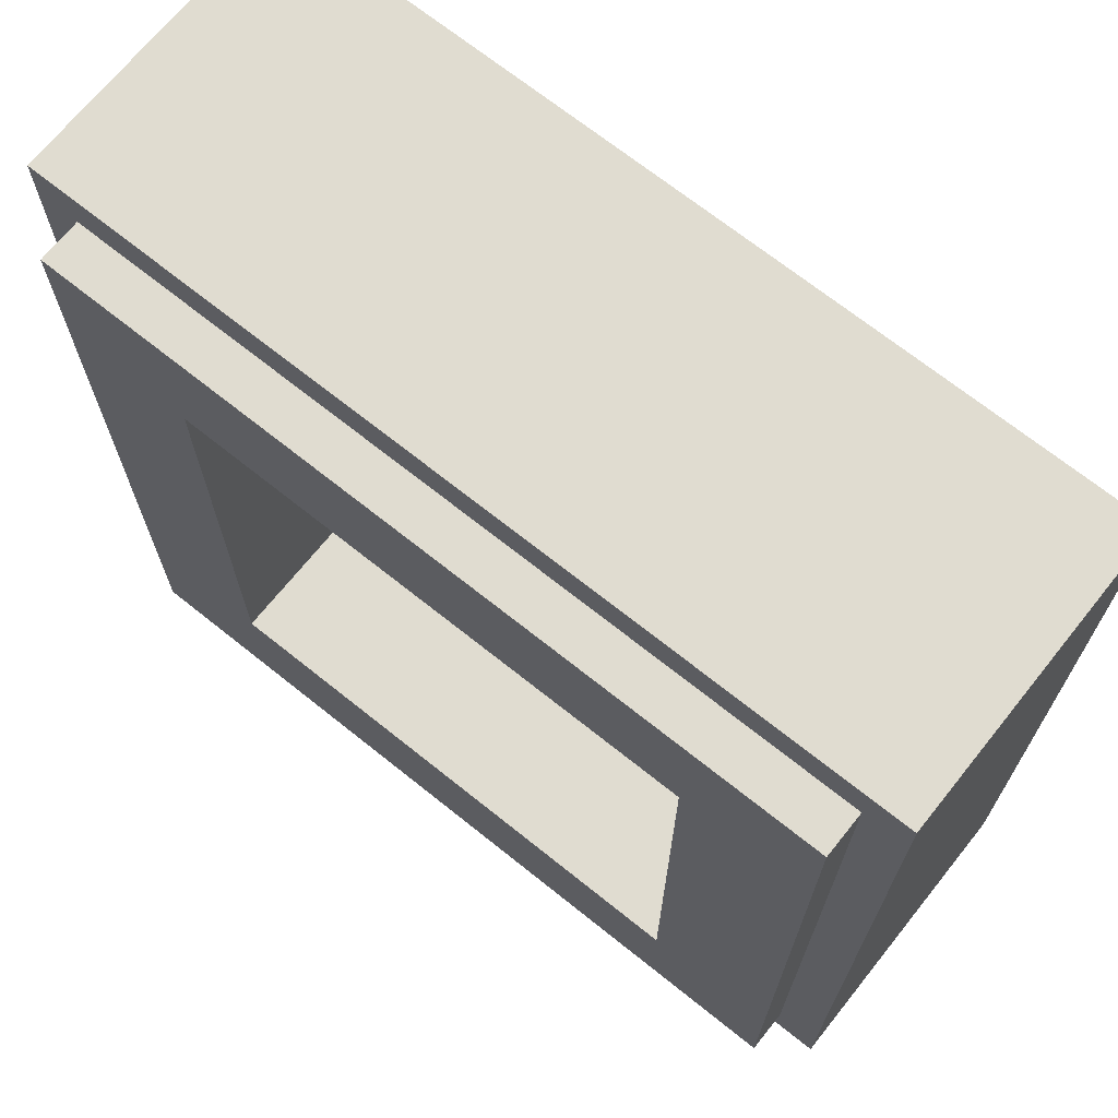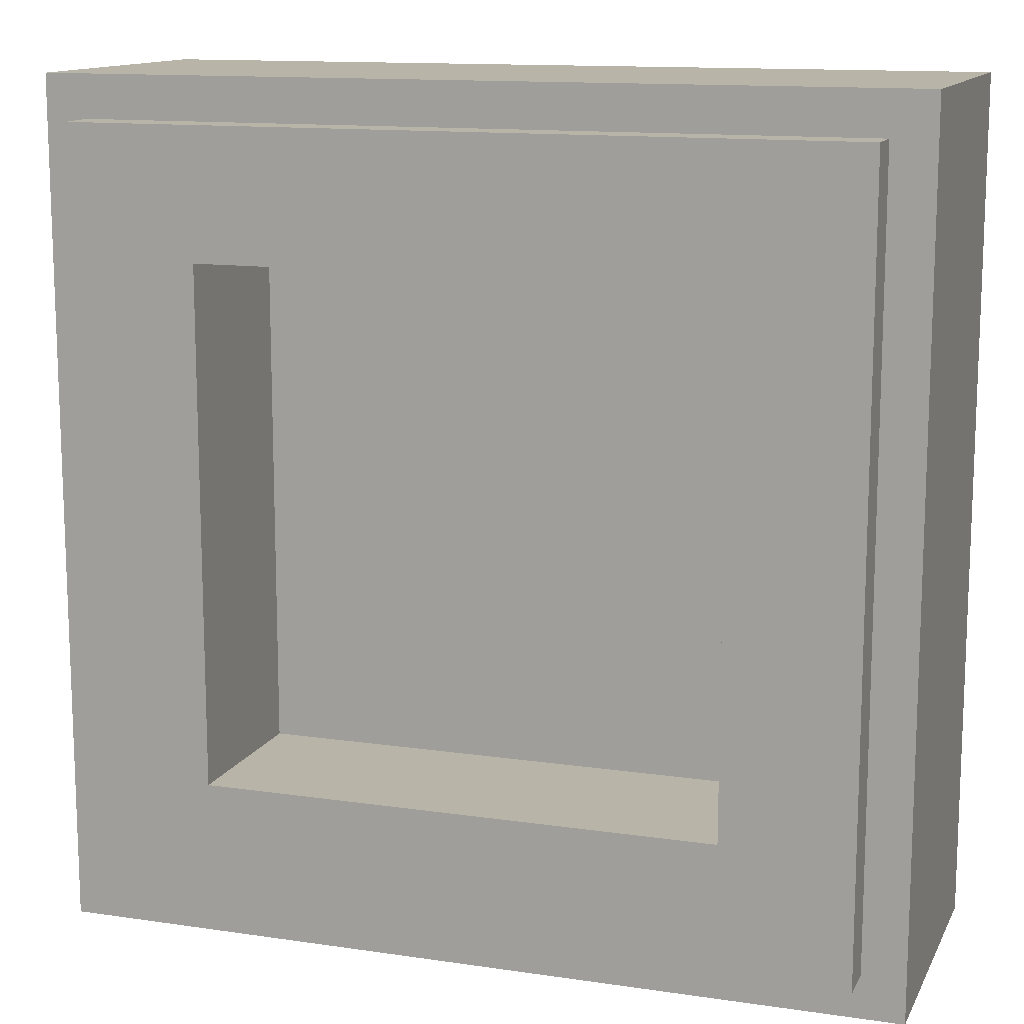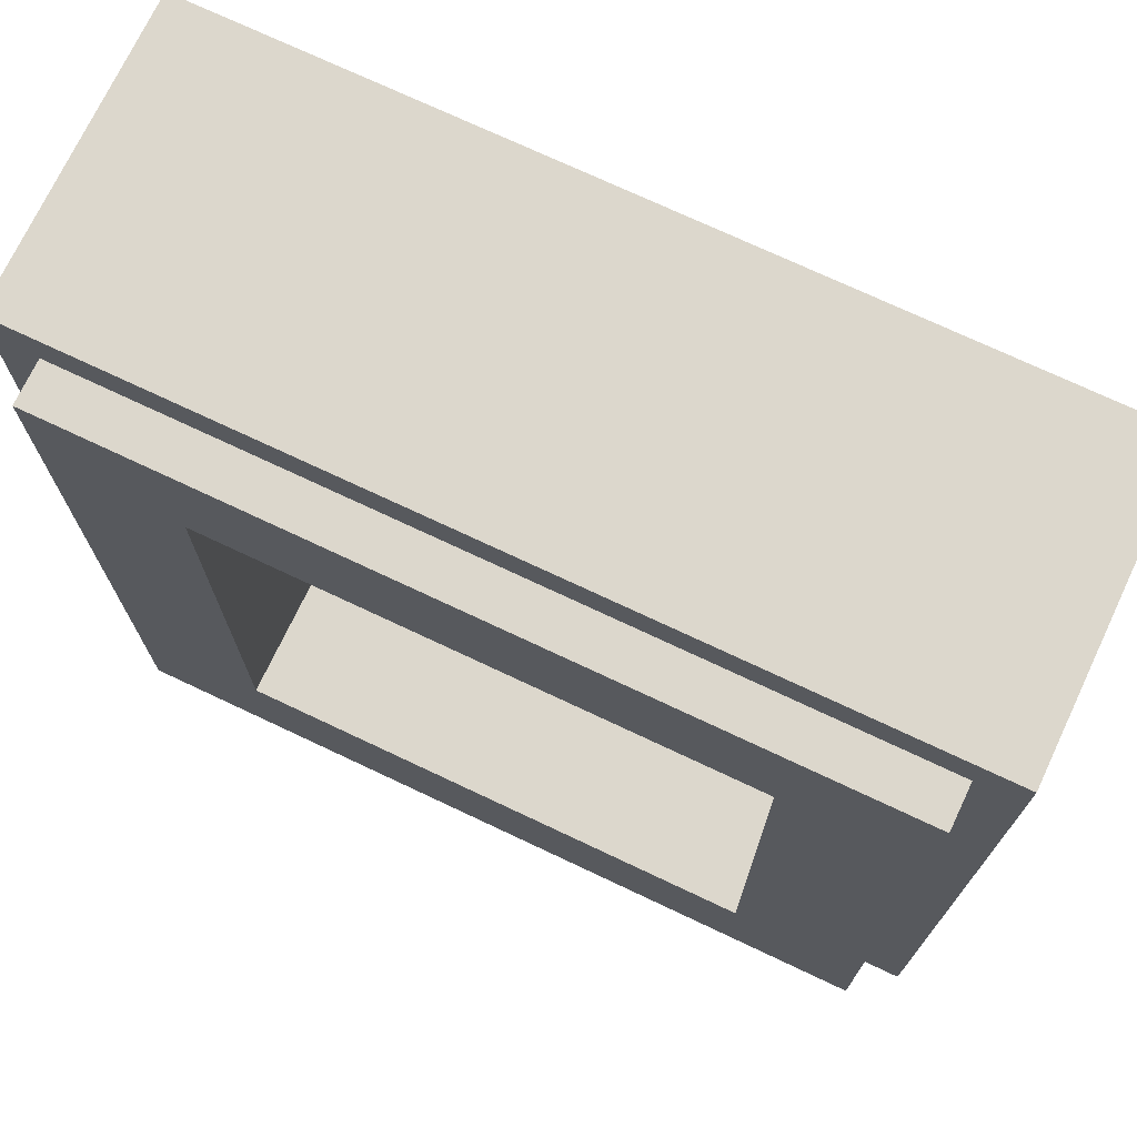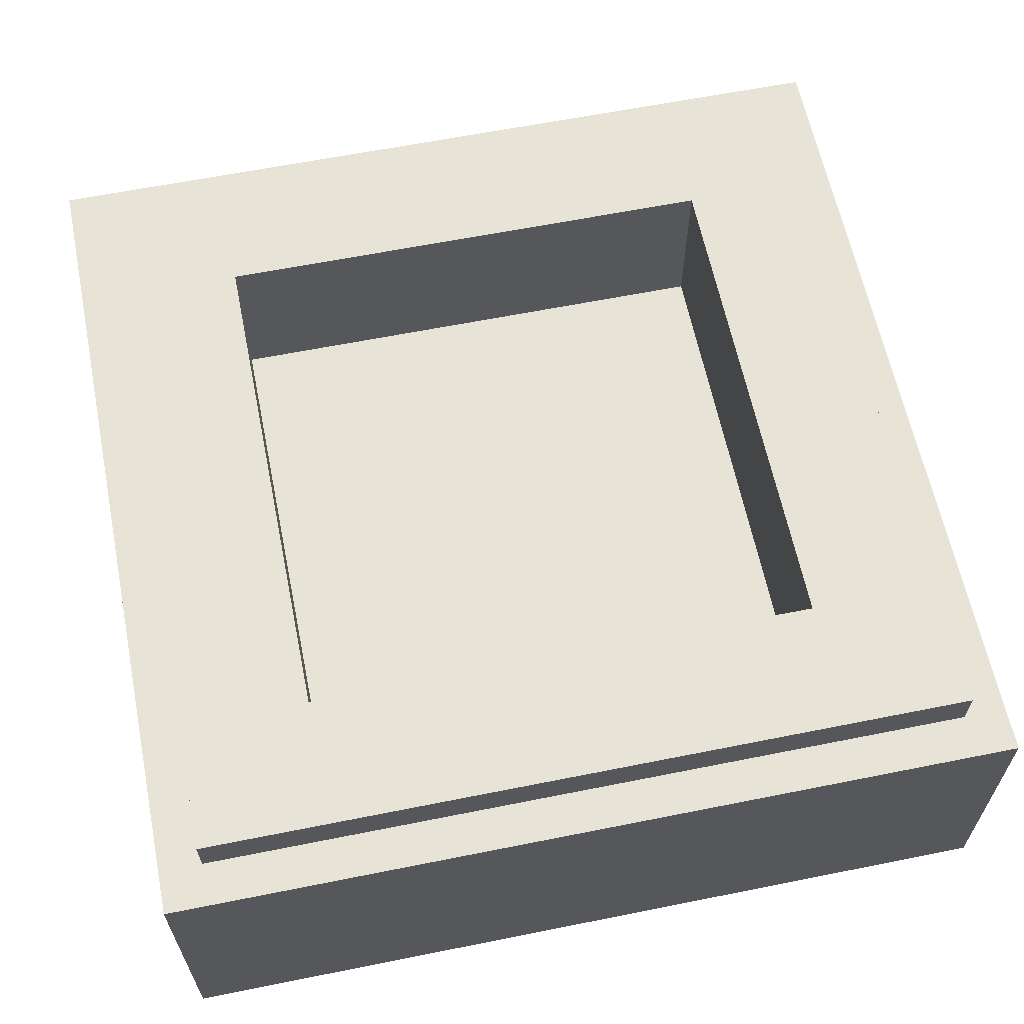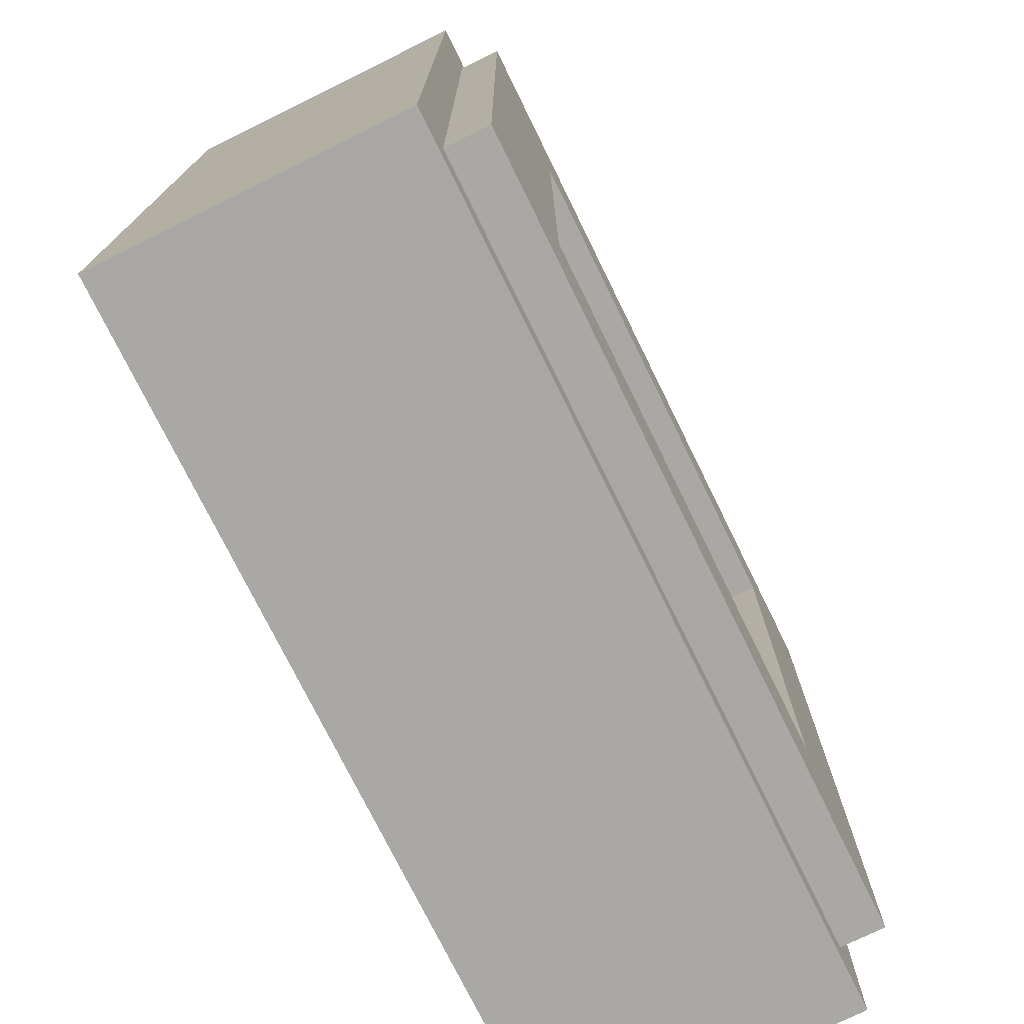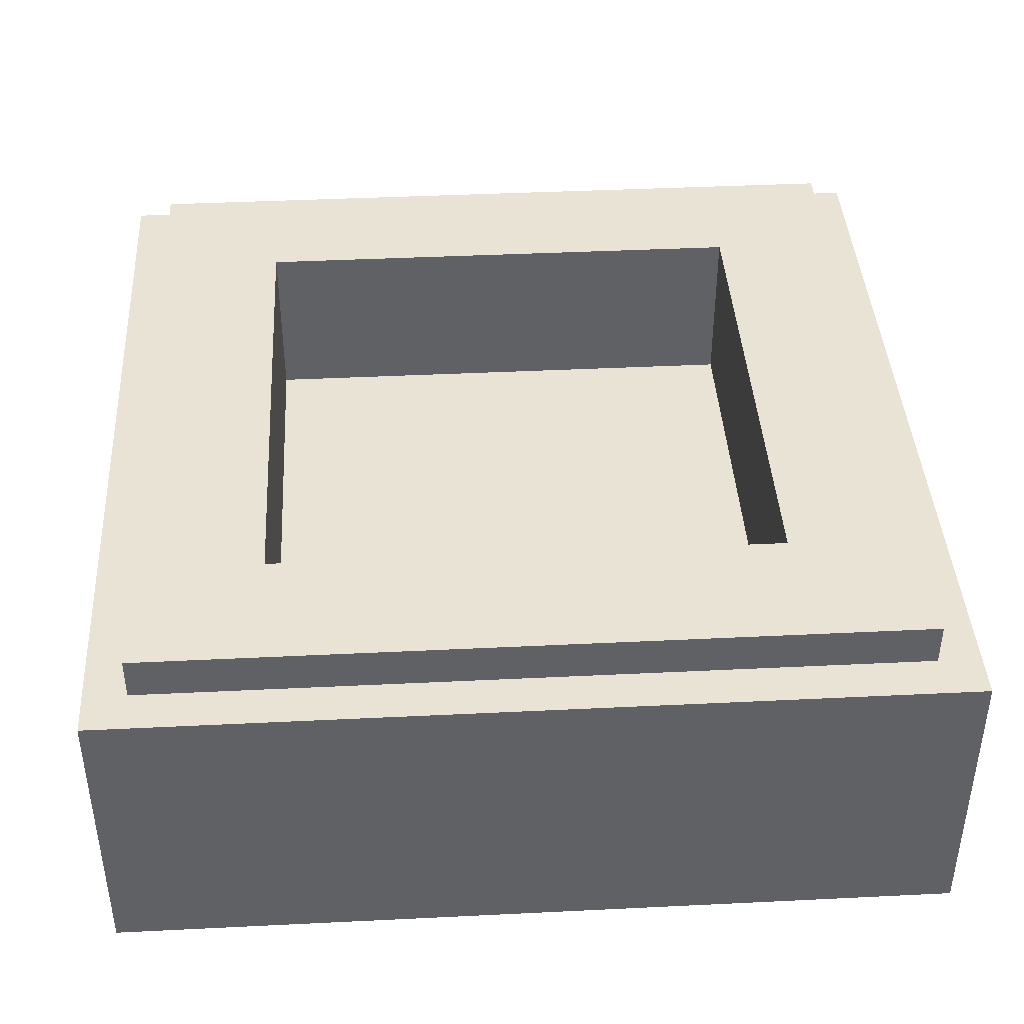
<metadata>
{"format":"obj","ext":"obj","renderer":"f3d","projection":"perspective","resolution":1024,"background":"white","views":[{"elev":69.5,"azim":-141.3,"up":"+Z"},{"elev":13.0,"azim":-161.3,"up":"+Z"},{"elev":72.8,"azim":-154.7,"up":"+Z"},{"elev":62.1,"azim":78.5,"up":"+Y"},{"elev":-75.1,"azim":116.2,"up":"+Z"},{"elev":41.3,"azim":-3.4,"up":"+Y"}]}
</metadata>
<code>
v -0.5 0.35 0.5
v -0.5 0 0.5
v 0.5 0 0.5
v 0.5 0.35 0.5
v -0.5 0.35 -0.5
v -0.5 0 -0.5
v -0.5 0 0.5
v -0.5 0.35 0.5
v 0.5 0.35 -0.5
v 0.5 0 -0.5
v -0.5 0 -0.5
v -0.5 0.35 -0.5
v 0.5 0.35 0.5
v 0.5 0 0.5
v 0.5 0 -0.5
v 0.5 0.35 -0.5
v -0.3 0.2 0.3
v 0.3 0.2 0.3
v 0.3 0.2 -0.3
v -0.3 0.2 -0.3
v -0.3 0.2 0.3
v -0.3 0.4 0.3
v 0.3 0.4 0.3
v 0.3 0.2 0.3
v -0.3 0.2 -0.3
v -0.3 0.4 -0.3
v -0.3 0.4 0.3
v -0.3 0.2 0.3
v 0.3 0.2 -0.3
v 0.3 0.4 -0.3
v -0.3 0.4 -0.3
v -0.3 0.2 -0.3
v 0.3 0.2 0.3
v 0.3 0.4 0.3
v 0.3 0.4 -0.3
v 0.3 0.2 -0.3
v -0.45 0.4 0.45
v -0.45 0.35 0.45
v 0.45 0.35 0.45
v 0.45 0.4 0.45
v -0.45 0.4 -0.45
v -0.45 0.35 -0.45
v -0.45 0.35 0.45
v -0.45 0.4 0.45
v 0.45 0.4 -0.45
v 0.45 0.35 -0.45
v -0.45 0.35 -0.45
v -0.45 0.4 -0.45
v 0.45 0.4 0.45
v 0.45 0.35 0.45
v 0.45 0.35 -0.45
v 0.45 0.4 -0.45
v 0.45 0.4 0.45
v 0.3 0.4 0.3
v -0.3 0.4 0.3
v -0.45 0.4 0.45
v -0.45 0.4 0.45
v -0.3 0.4 0.3
v -0.3 0.4 -0.3
v -0.45 0.4 -0.45
v -0.45 0.4 -0.45
v -0.3 0.4 -0.3
v 0.3 0.4 -0.3
v 0.45 0.4 -0.45
v 0.45 0.4 -0.45
v 0.3 0.4 -0.3
v 0.3 0.4 0.3
v 0.45 0.4 0.45
v 0.5 0.35 0.5
v 0.45 0.35 0.45
v -0.45 0.35 0.45
v -0.5 0.35 0.5
v -0.5 0.35 0.5
v -0.45 0.35 0.45
v -0.45 0.35 -0.45
v -0.5 0.35 -0.5
v -0.5 0.35 -0.5
v -0.45 0.35 -0.45
v 0.45 0.35 -0.45
v 0.5 0.35 -0.5
v 0.5 0.35 -0.5
v 0.45 0.35 -0.45
v 0.45 0.35 0.45
v 0.5 0.35 0.5
v -0.358 0 0.1125
v -0.393 0 -0.049
v -0.2455 0 -0.098
v -0.1335 0 0.091
v 0.182 0 -0.3375
v 0.1475 0 -0.33
v 0.242 0 -0.4205
v 0.212 0 -0.3575
v -0.5 0 -0.5
v 0.5 0 -0.5
v 0.2385 0 -0.45
v -0.45 0 -0.45
v 0.0985 0 -0.022
v 0.212 0 -0.3575
v 0.45 0 -0.45
v 0.1 0 0.0285
v 0.45 0 0.45
v 0.45 0 -0.45
v 0.5 0 -0.5
v 0.5 0 0.5
v 0.1475 0 -0.33
v 0.021 0 -0.358
v 0.2385 0 -0.45
v 0.242 0 -0.4205
v -0.007 0 -0.1405
v -0.091 0 -0.2175
v 0.021 0 -0.358
v 0.1475 0 -0.33
v -0.023 0 -0.3575
v -0.45 0 -0.45
v 0.2385 0 -0.45
v 0.021 0 -0.358
v -0.1335 0 0.091
v -0.2455 0 -0.098
v -0.007 0 -0.1405
v 0.078 0 -0.068
v 0.049 0 0.113
v 0.45 0 0.45
v 0.0035 0 0.1355
v 0.078 0 -0.068
v -0.007 0 -0.1405
v 0.1475 0 -0.33
v 0.182 0 -0.3375
v -0.5 0 0.5
v -0.45 0 0.45
v 0.45 0 0.45
v 0.5 0 0.5
v -0.091 0 -0.2175
v -0.007 0 -0.1405
v -0.2455 0 -0.098
v -0.2775 0 -0.1205
v -0.1005 0 -0.2605
v -0.091 0 -0.2175
v -0.2775 0 -0.1205
v -0.316 0 -0.1265
v -0.0905 0 -0.3035
v -0.1005 0 -0.2605
v -0.316 0 -0.1265
v -0.45 0 -0.45
v -0.45 0 0.2175
v -0.393 0 -0.049
v -0.358 0 0.1125
v -0.422 0 0.217
v -0.393 0 -0.049
v -0.45 0 0.2175
v -0.45 0 -0.45
v -0.45 0 0.45
v -0.45 0 0.2175
v -0.422 0 0.217
v -0.45 0 0.2175
v -0.45 0 0.45
v -0.5 0 0.5
v -0.5 0 -0.5
v 0.0985 0 -0.022
v 0.078 0 -0.068
v 0.182 0 -0.3375
v 0.212 0 -0.3575
v 0.5 0 -0.5
v 0.45 0 -0.45
v 0.2385 0 -0.45
v -0.393 0 -0.049
v -0.45 0 -0.45
v -0.381 0 -0.086
v -0.5 0 -0.5
v -0.45 0 -0.45
v -0.45 0 0.2175
v -0.023 0 -0.3575
v 0.021 0 -0.358
v -0.091 0 -0.2175
v -0.063 0 -0.338
v -0.063 0 -0.338
v -0.45 0 -0.45
v -0.023 0 -0.3575
v -0.0905 0 -0.3035
v -0.45 0 -0.45
v -0.063 0 -0.338
v -0.0905 0 -0.3035
v -0.063 0 -0.338
v -0.091 0 -0.2175
v -0.1005 0 -0.2605
v -0.2775 0 -0.1205
v -0.2455 0 -0.098
v -0.393 0 -0.049
v -0.3535 0 -0.114
v -0.316 0 -0.1265
v -0.2775 0 -0.1205
v -0.3535 0 -0.114
v -0.3535 0 -0.114
v -0.45 0 -0.45
v -0.316 0 -0.1265
v -0.381 0 -0.086
v -0.45 0 -0.45
v -0.3535 0 -0.114
v -0.393 0 -0.049
v -0.381 0 -0.086
v -0.3535 0 -0.114
v -0.356 0 0.1465
v -0.358 0 0.1125
v -0.1335 0 0.091
v -0.3675 0 0.1785
v -0.356 0 0.1465
v -0.1335 0 0.091
v -0.0945 0 0.1235
v -0.422 0 0.217
v -0.358 0 0.1125
v -0.356 0 0.1465
v -0.3675 0 0.1785
v -0.0465 0 0.139
v 0.45 0 0.45
v -0.45 0 0.45
v -0.0945 0 0.1235
v -0.3905 0 0.2035
v -0.422 0 0.217
v -0.3675 0 0.1785
v -0.45 0 0.45
v -0.422 0 0.217
v -0.3905 0 0.2035
v -0.0945 0 0.1235
v 0.2325 0 -0.3865
v 0.212 0 -0.3575
v 0.242 0 -0.4205
v 0.45 0 -0.45
v 0.212 0 -0.3575
v 0.2325 0 -0.3865
v 0.45 0 -0.45
v 0.2325 0 -0.3865
v 0.242 0 -0.4205
v 0.45 0 -0.45
v 0.242 0 -0.4205
v 0.2385 0 -0.45
v 0.1 0 0.0285
v 0.45 0 -0.45
v 0.45 0 0.45
v 0.0825 0 0.0755
v -0.0945 0 0.1235
v -0.1335 0 0.091
v 0.078 0 -0.068
v 0.0985 0 -0.022
v 0.0825 0 0.0755
v 0.45 0 0.45
v 0.049 0 0.113
v 0.0985 0 -0.022
v 0.1 0 0.0285
v 0.049 0 0.113
v -0.0945 0 0.1235
v 0.0825 0 0.0755
v 0.049 0 0.113
v 0.1 0 0.0285
v 0.0035 0 0.1355
v 0.45 0 0.45
v -0.0465 0 0.139
v -0.0945 0 0.1235
v 0.049 0 0.113
v 0.0035 0 0.1355
v -0.0465 0 0.139
v -0.3675 0 0.1785
v -0.0945 0 0.1235
v -0.3905 0 0.2035
g mesh1796002
f 1 2 3
f 3 4 1
f 5 6 7
f 7 8 5
f 9 10 11
f 11 12 9
f 13 14 15
f 15 16 13
g mesh1796004
f 17 18 19
f 19 20 17
f 21 22 23
f 23 24 21
f 25 26 27
f 27 28 25
f 29 30 31
f 31 32 29
f 33 34 35
f 35 36 33
g mesh1796006
f 37 38 39
f 39 40 37
f 41 42 43
f 43 44 41
f 45 46 47
f 47 48 45
f 49 50 51
f 51 52 49
g mesh1796008
f 53 54 55
f 55 56 53
f 57 58 59
f 59 60 57
f 61 62 63
f 63 64 61
f 65 66 67
f 67 68 65
g mesh1796009
f 69 70 71
f 71 72 69
f 73 74 75
f 75 76 73
f 77 78 79
f 79 80 77
f 81 82 83
f 83 84 81
f 85 86 87
f 87 88 85
f 89 90 91
f 91 92 89
f 93 94 95
f 95 96 93
f 97 98 99
f 99 100 97
f 101 102 103
f 103 104 101
f 105 106 107
f 107 108 105
f 109 110 111
f 111 112 109
f 113 114 115
f 115 116 113
f 117 118 119
f 119 120 117
f 121 122 123
f 124 125 126
f 126 127 124
f 128 129 130
f 130 131 128
f 132 133 134
f 134 135 132
f 136 137 138
f 138 139 136
f 140 141 142
f 142 143 140
f 144 145 146
f 146 147 144
f 148 149 150
f 151 152 153
f 154 155 156
f 156 157 154
f 158 159 160
f 160 161 158
f 162 163 164
f 165 166 167
f 168 169 170
f 171 172 173
f 173 174 171
f 175 176 177
f 178 179 180
f 181 182 183
f 183 184 181
f 185 186 187
f 187 188 185
f 189 190 191
f 192 193 194
f 195 196 197
f 198 199 200
f 201 202 203
f 204 205 206
f 206 207 204
f 208 209 210
f 210 211 208
f 212 213 214
f 214 215 212
f 216 217 218
f 219 220 221
f 221 222 219
f 223 224 225
f 226 227 228
f 229 230 231
f 232 233 234
f 235 236 237
f 237 238 235
f 239 240 241
f 241 242 239
f 243 244 245
f 246 247 248
f 248 249 246
f 250 251 252
f 253 254 255
f 256 257 258
f 258 259 256
f 260 261 262

</code>
